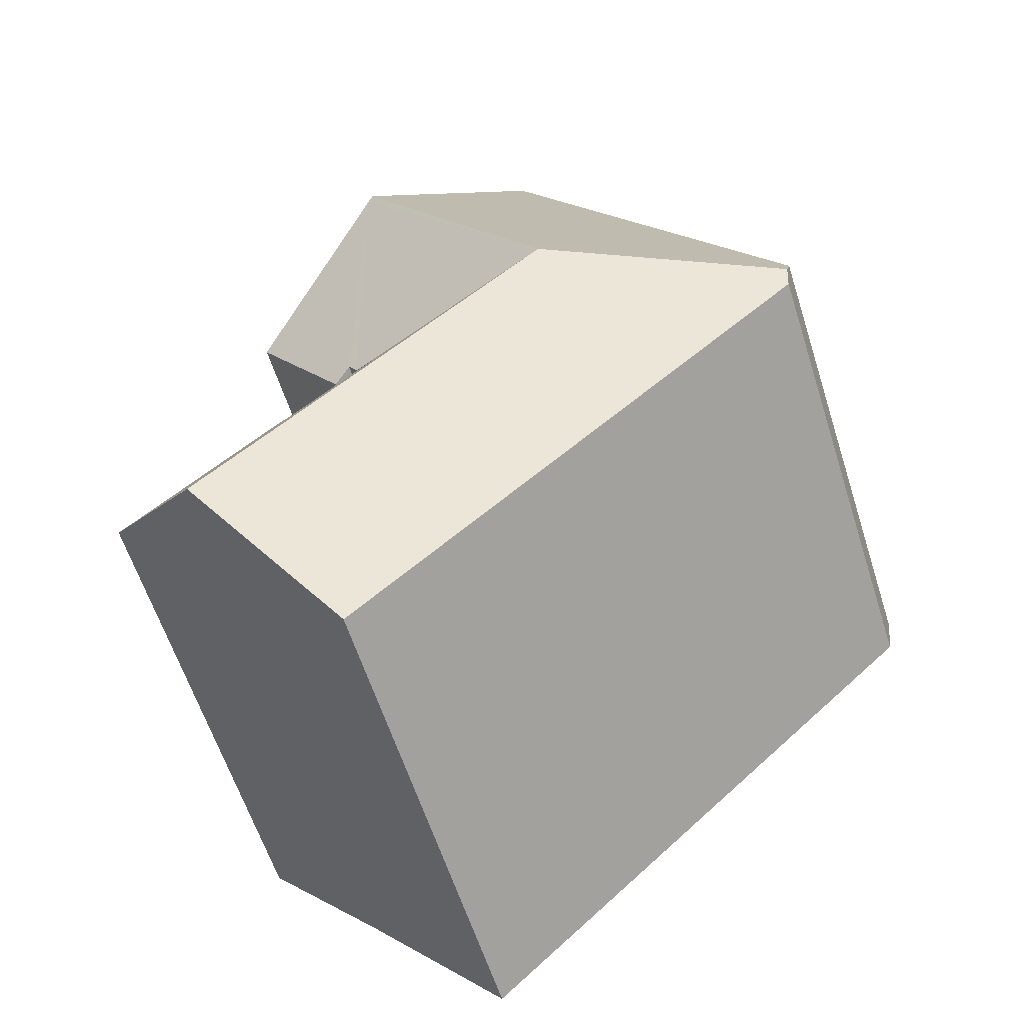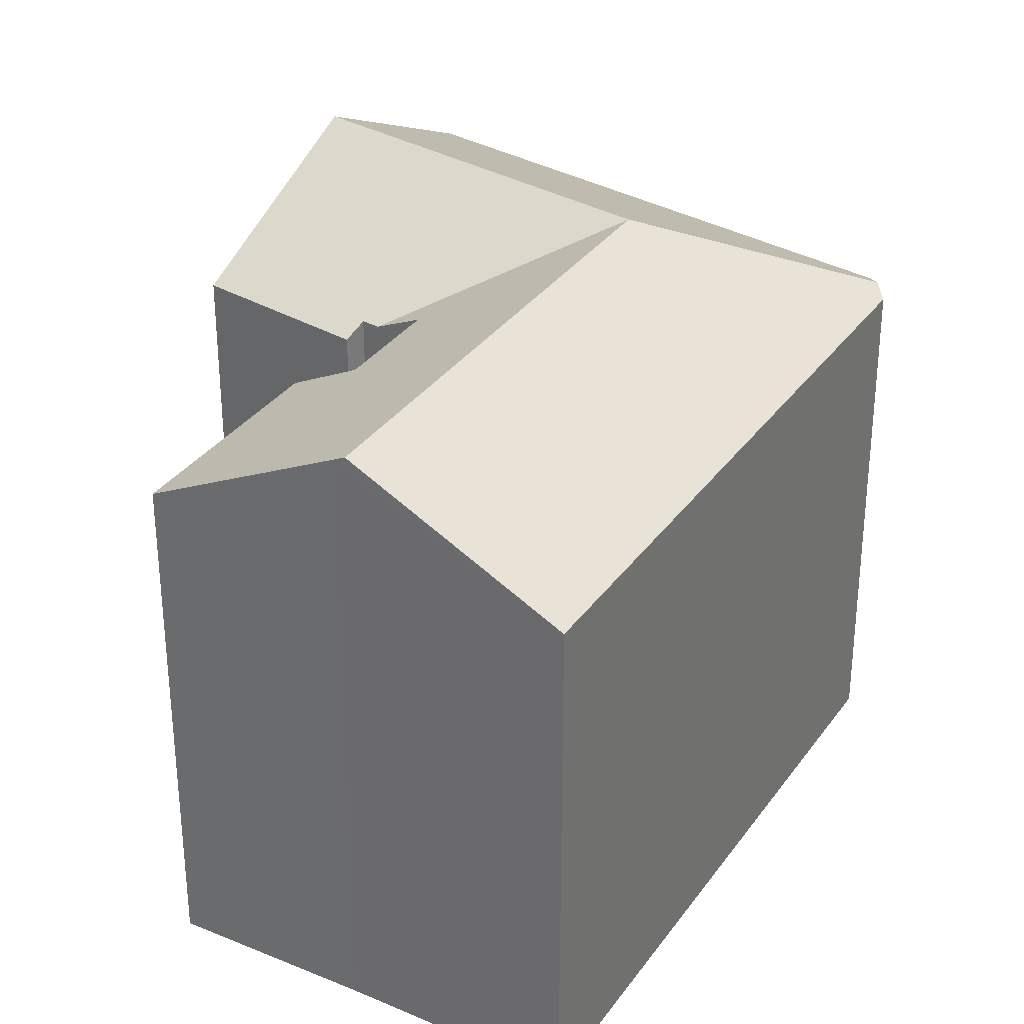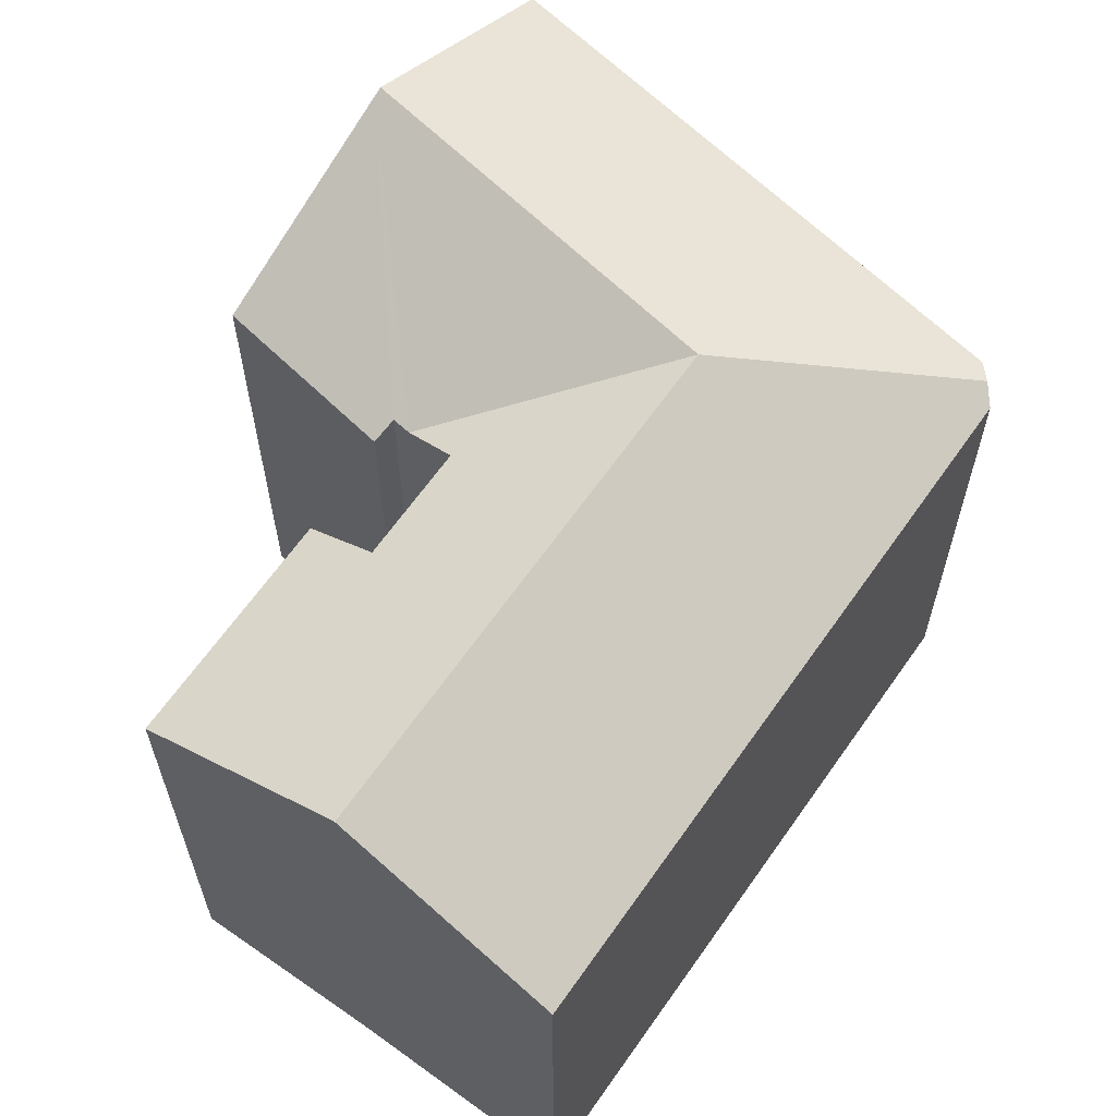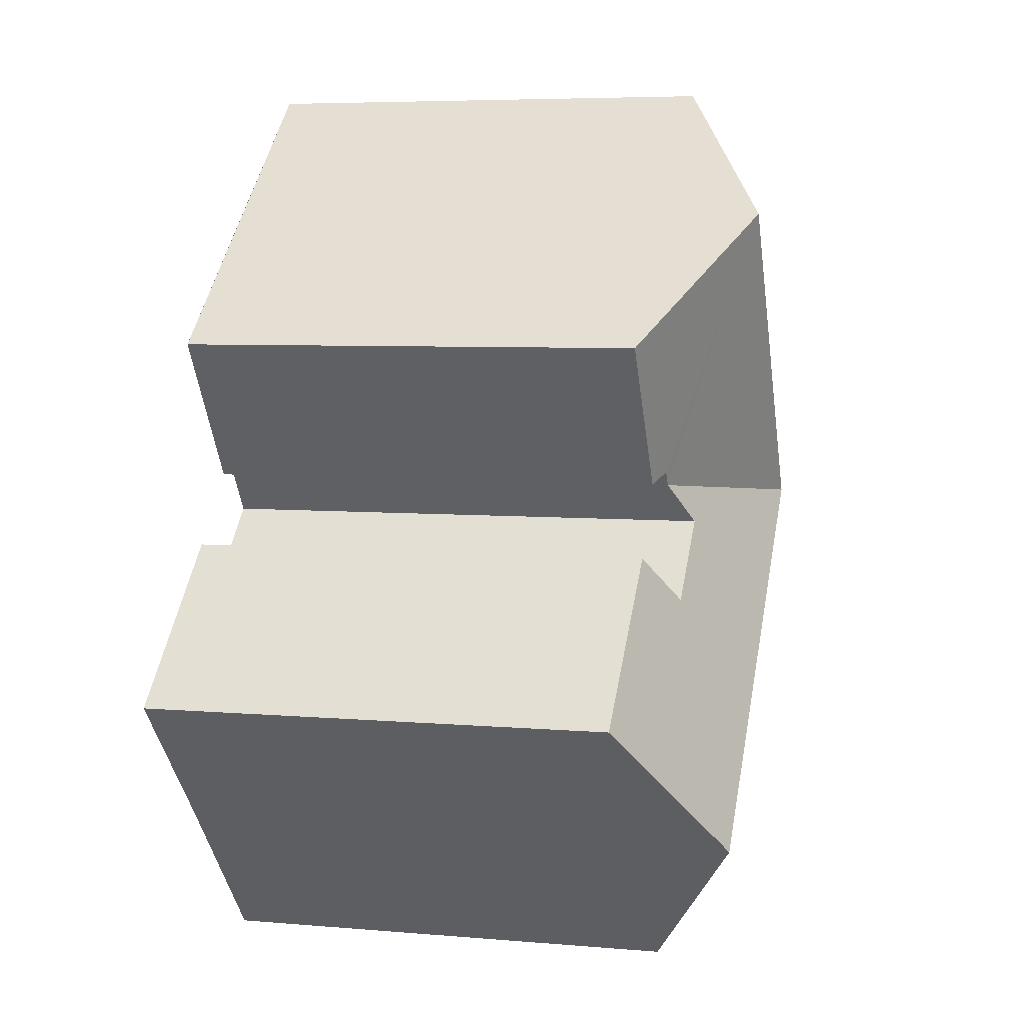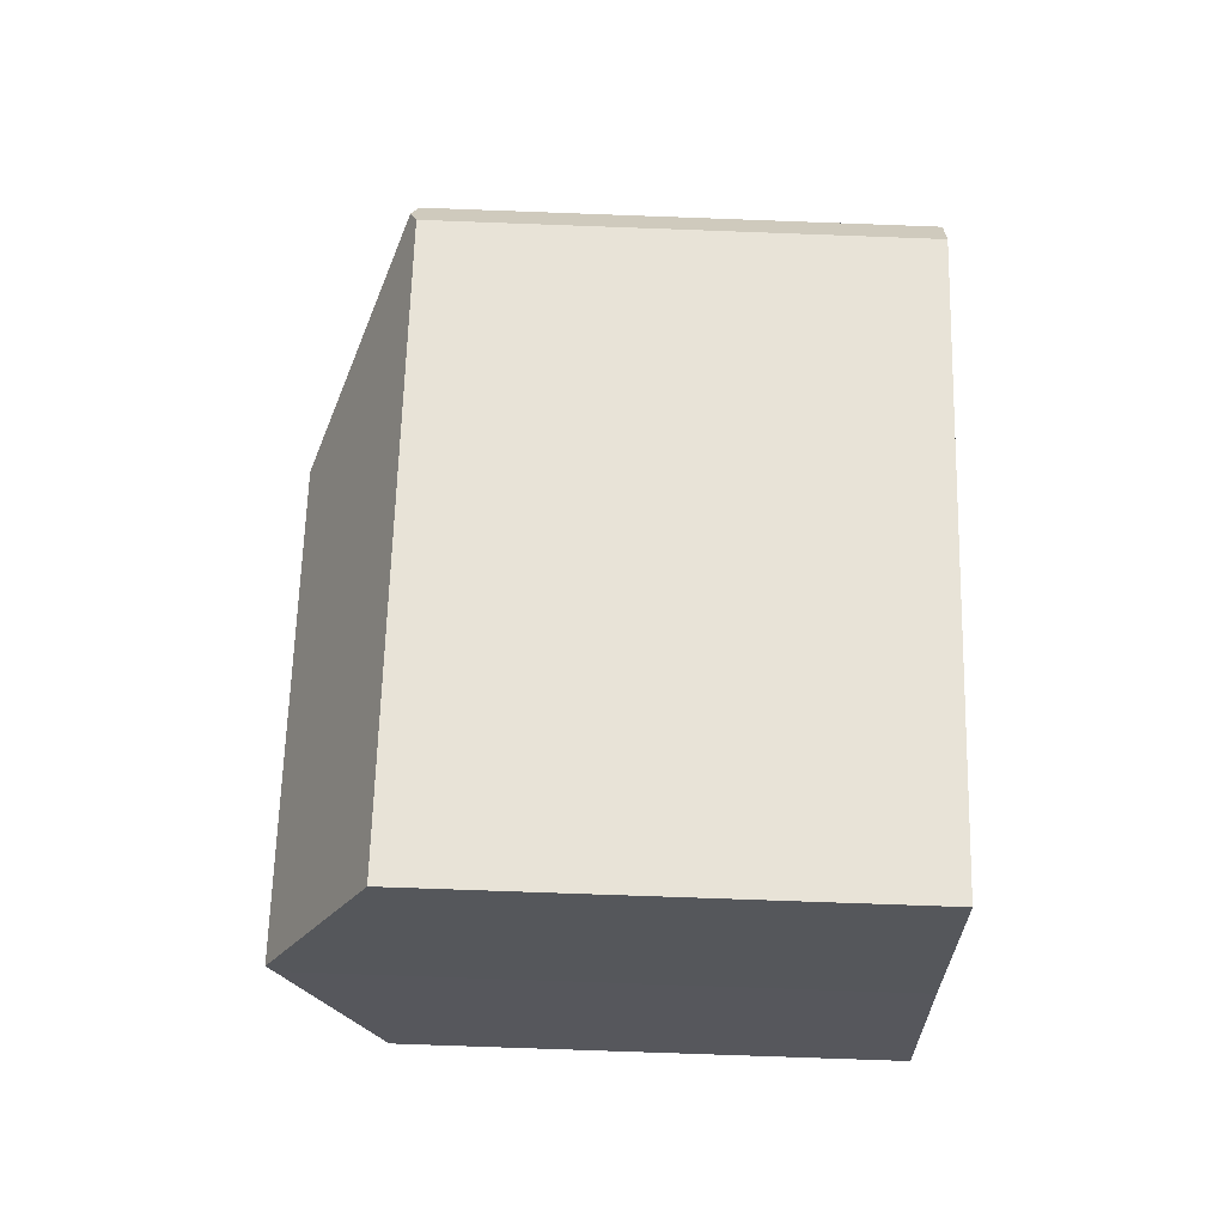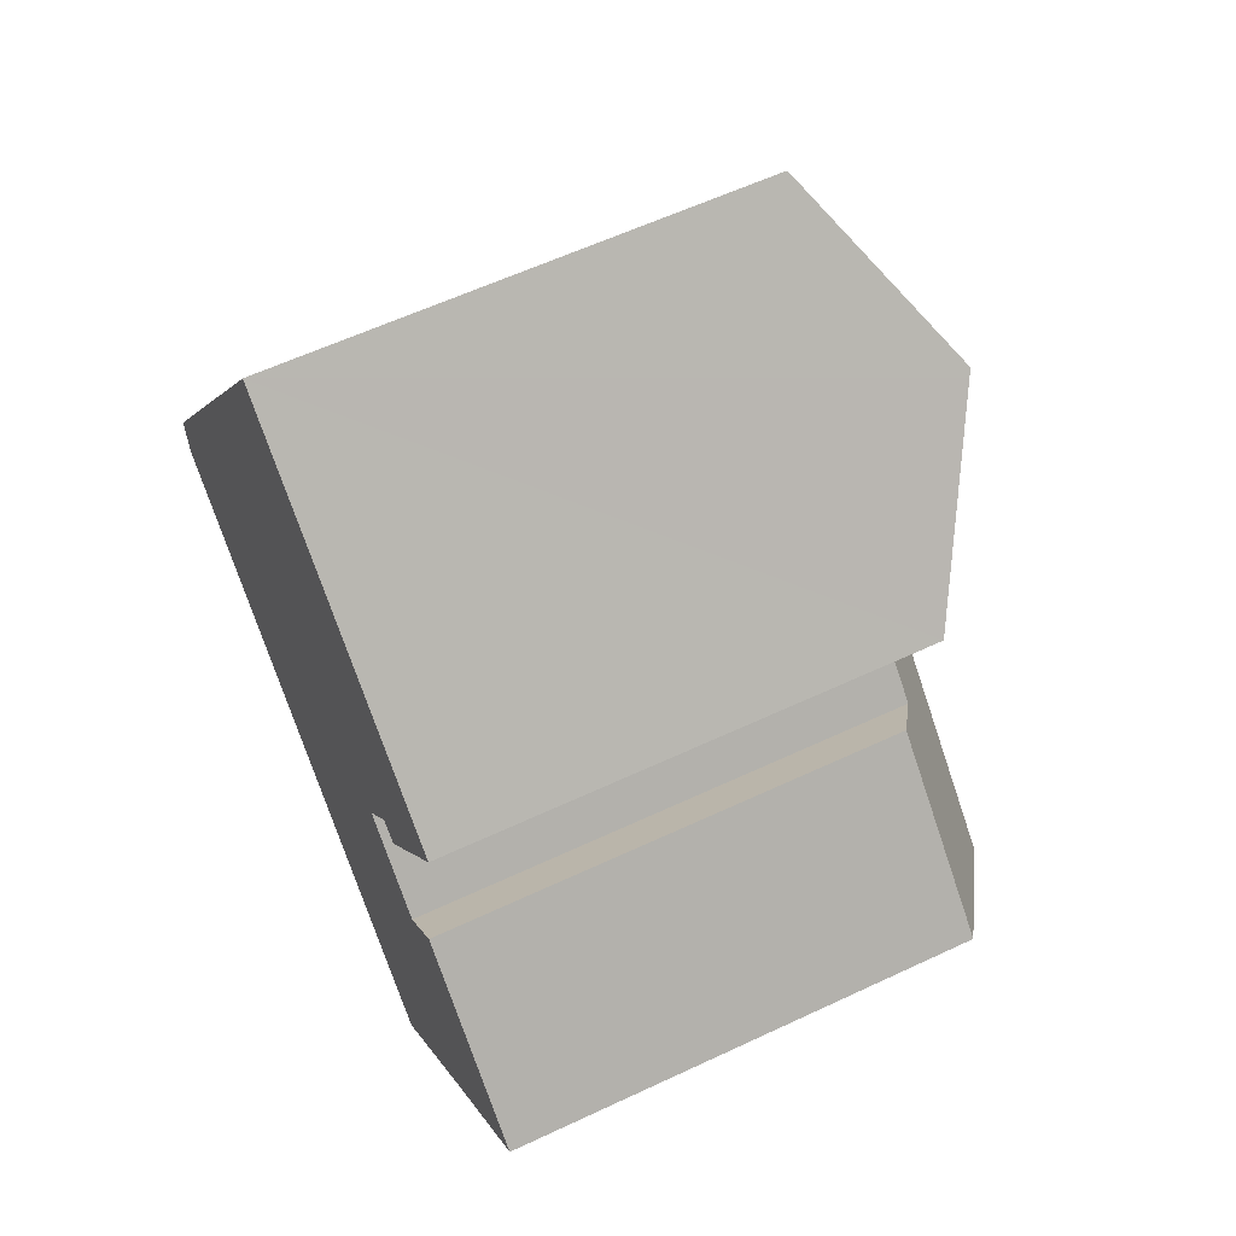
<metadata>
{"format":"obj","ext":"obj","renderer":"f3d","projection":"perspective","resolution":1024,"background":"white","views":[{"elev":-60.5,"azim":-162.4,"up":"+Z"},{"elev":32.6,"azim":162.7,"up":"+Y"},{"elev":64.6,"azim":168.1,"up":"+Y"},{"elev":6.1,"azim":104.5,"up":"+Z"},{"elev":-74.5,"azim":-92.1,"up":"+Z"},{"elev":59.4,"azim":64.2,"up":"+Z"}]}
</metadata>
<code>
v  17.16 15.76 1.107
v  15.26 18.9 10.13
v  20.31 15.76 5.823
v  17.11 15.77 1.033
v  16.48 16.12 1.414
v  16.14 16.12 0.932
v  8.287 19.02 0.117
v  12.1 19.02 5.849
v  15.06 19.02 10.31
v  24.54 15.85 -6.154
v  17.81 16.9 -2.837
v  19.29 15.85 -1.265
v  13.42 19.02 -4.692
v  20.38 18.82 -10.62
v  20.1 19.02 -10.94
v  22.84 17.06 -7.986
v  15.21 16.91 -0.409
v  15.86 16.91 -1.019
v  0.179 15.77 -1.454
v  0.09 15.99 -0.731
v  9.67 15.77 -10.34
v  15.63 15.77 -15.93
v  15.78 15.87 -15.76
v  0 15.77 9.654e-16
v  0.045 15.77 0.067
v  7.037 15.77 10.59
v  9.809 15.77 14.76
v  16.48 -8.658e-17 1.414
v  17.11 -6.325e-17 1.033
v  15.63 9.751e-16 -15.93
v  0.179 8.903e-17 -1.454
v  9.67 6.331e-16 -10.34
v  15.21 2.504e-17 -0.409
v  16.14 -5.707e-17 0.932
v  20.38 6.503e-16 -10.62
v  24.54 3.768e-16 -6.154
v  22.84 4.89e-16 -7.986
v  20.1 6.699e-16 -10.94
v  15.78 9.653e-16 -15.76
v  17.16 -6.778e-17 1.107
v  20.31 -3.566e-16 5.823
v  17.81 1.737e-16 -2.837
v  15.86 6.24e-17 -1.019
v  19.29 7.746e-17 -1.265
v  9.809 -9.035e-16 14.76
v  15.26 -6.205e-16 10.13
v  15.06 -6.311e-16 10.31
v  0 0 0
v  0.045 -4.103e-18 0.067
v  7.037 -6.481e-16 10.59
v  0.09 4.476e-17 -0.731
g defaultobject
f 1 2 3
f 2 1 4
f 2 4 5
f 2 5 6
f 2 6 7
f 2 7 8
f 2 8 9
f 10 11 12
f 11 10 13
f 13 10 14
f 13 14 15
f 14 10 16
f 17 7 6
f 7 17 13
f 13 17 18
f 13 18 11
f 7 19 20
f 19 7 21
f 21 7 13
f 21 13 22
f 22 13 23
f 23 13 15
f 24 7 20
f 7 24 25
f 7 25 26
f 7 26 8
f 8 26 9
f 9 26 27
f 4 28 5
f 28 4 29
f 30 21 22
f 21 30 19
f 19 30 31
f 31 30 32
f 28 6 5
f 6 33 17
f 33 6 28
f 33 28 34
f 16 35 14
f 35 16 10
f 35 10 36
f 35 36 37
f 14 23 15
f 23 14 35
f 23 35 22
f 22 35 30
f 30 35 38
f 30 38 39
f 1 29 4
f 29 1 3
f 29 3 40
f 40 3 41
f 33 18 17
f 18 33 11
f 11 33 42
f 42 33 43
f 44 10 12
f 10 44 36
f 27 2 9
f 2 27 45
f 2 45 3
f 3 45 41
f 41 45 46
f 46 45 47
f 42 12 11
f 12 42 44
f 48 25 24
f 25 48 26
f 26 48 27
f 27 48 49
f 27 49 45
f 45 49 50
f 19 24 20
f 24 19 31
f 24 31 48
f 48 31 51
f 50 47 45
f 47 50 49
f 47 49 46
f 46 49 41
f 41 49 48
f 41 48 51
f 41 51 31
f 41 31 28
f 28 31 33
f 33 31 32
f 28 33 34
f 33 32 43
f 43 32 42
f 42 36 44
f 36 42 32
f 36 32 35
f 35 32 38
f 38 32 39
f 39 32 30
f 36 35 37
f 28 40 41
f 40 28 29

</code>
